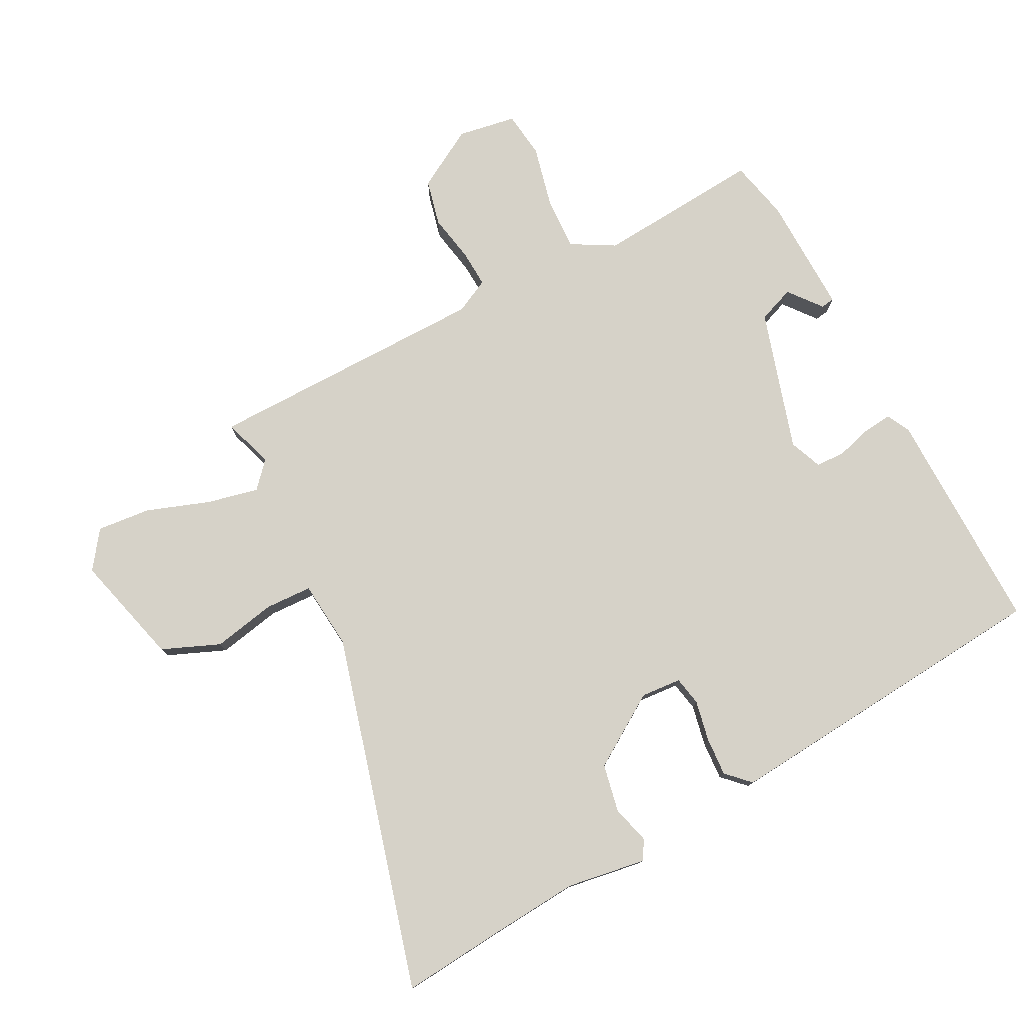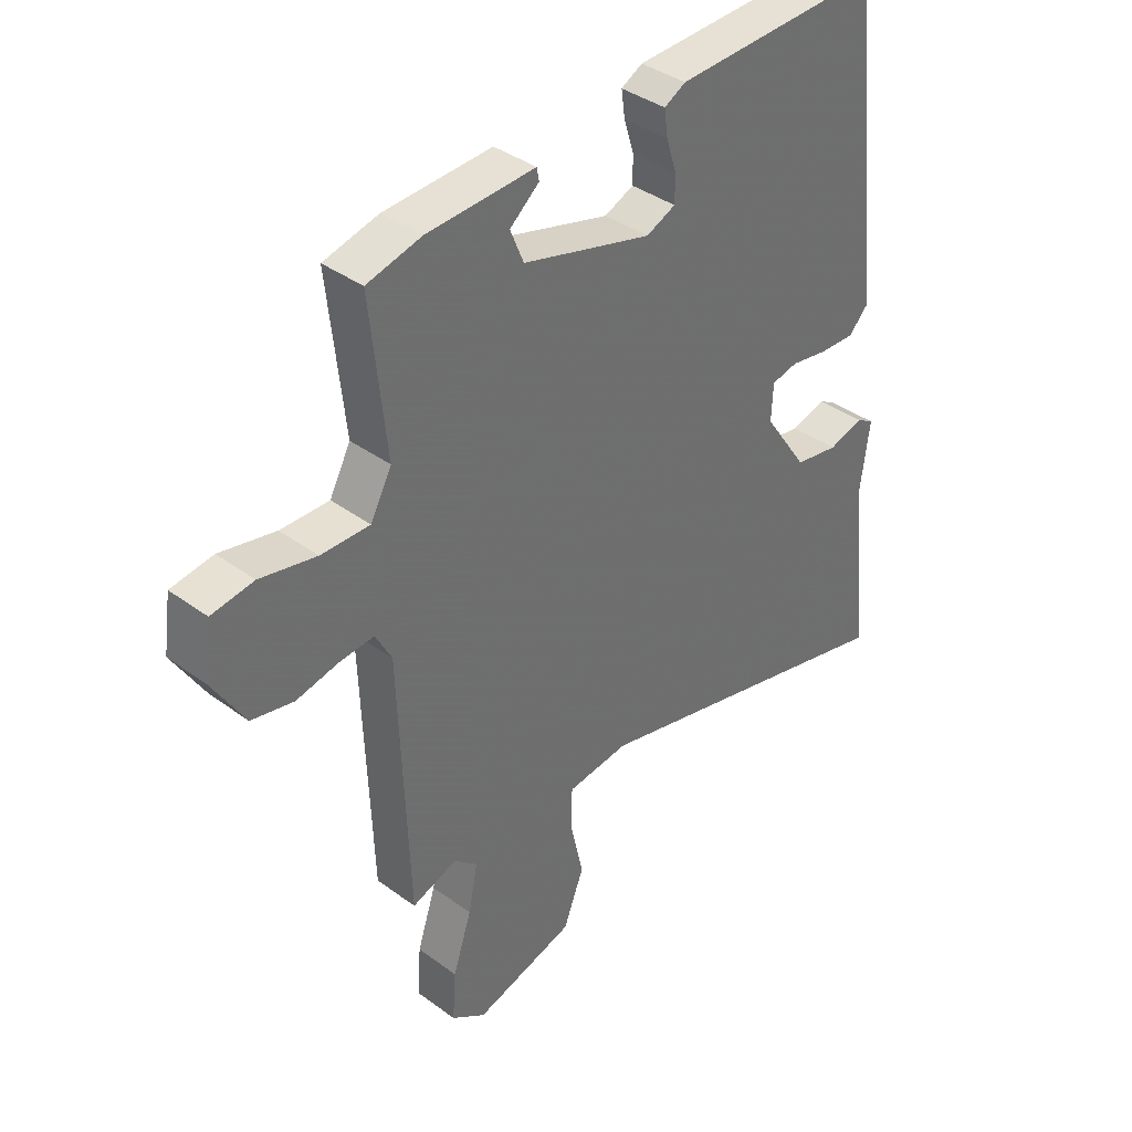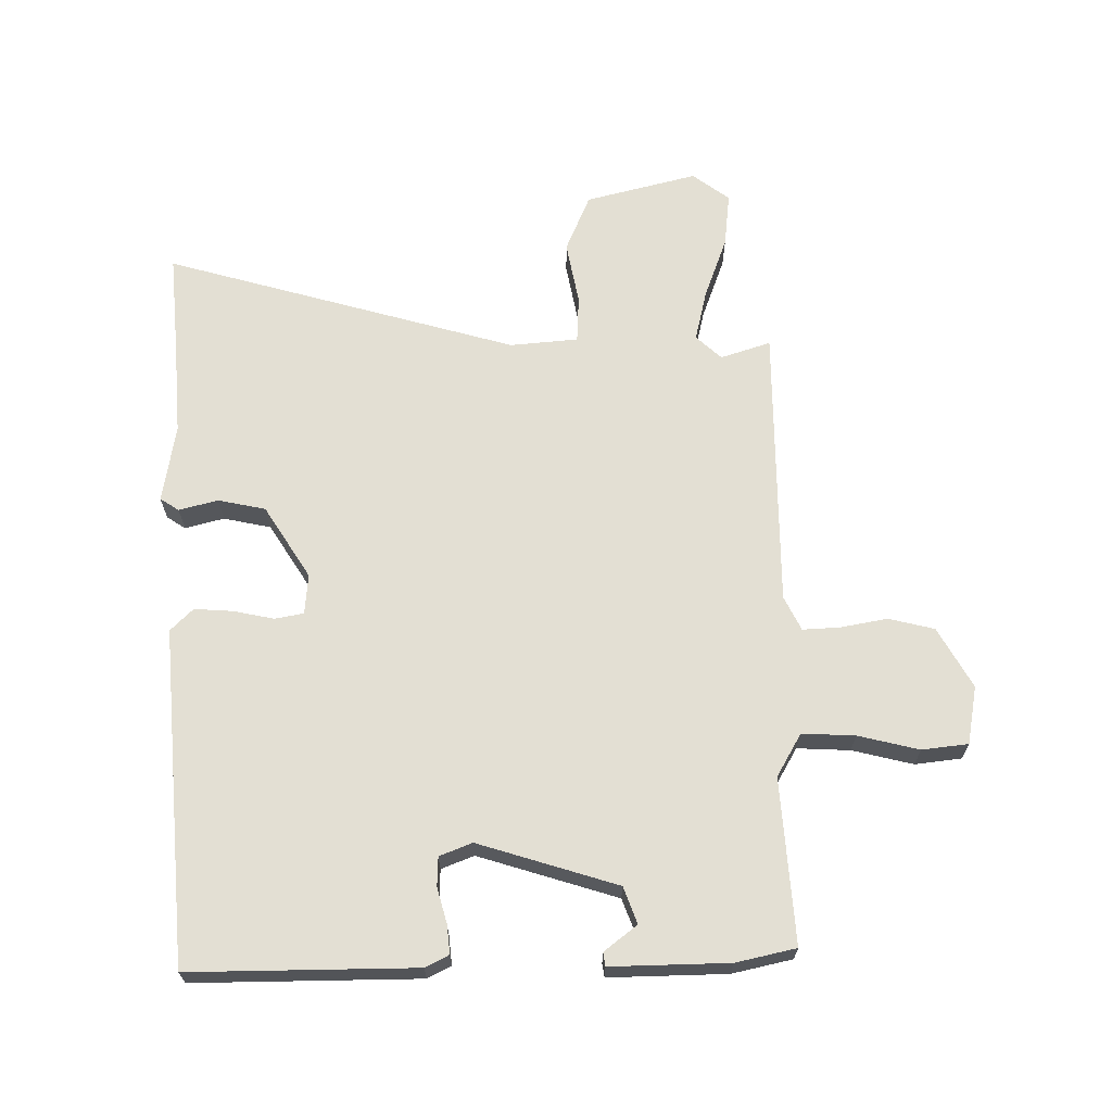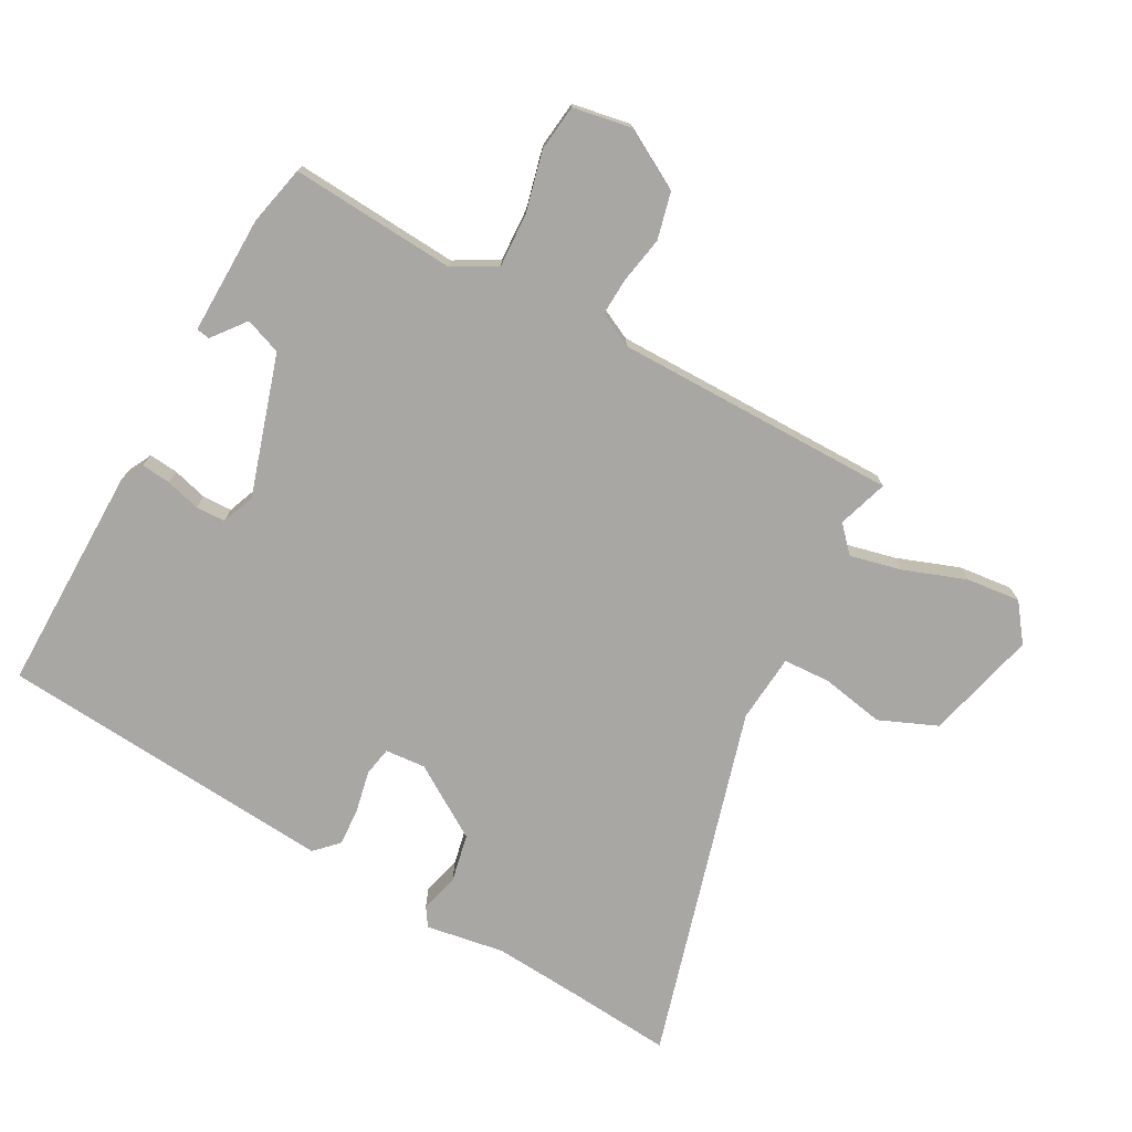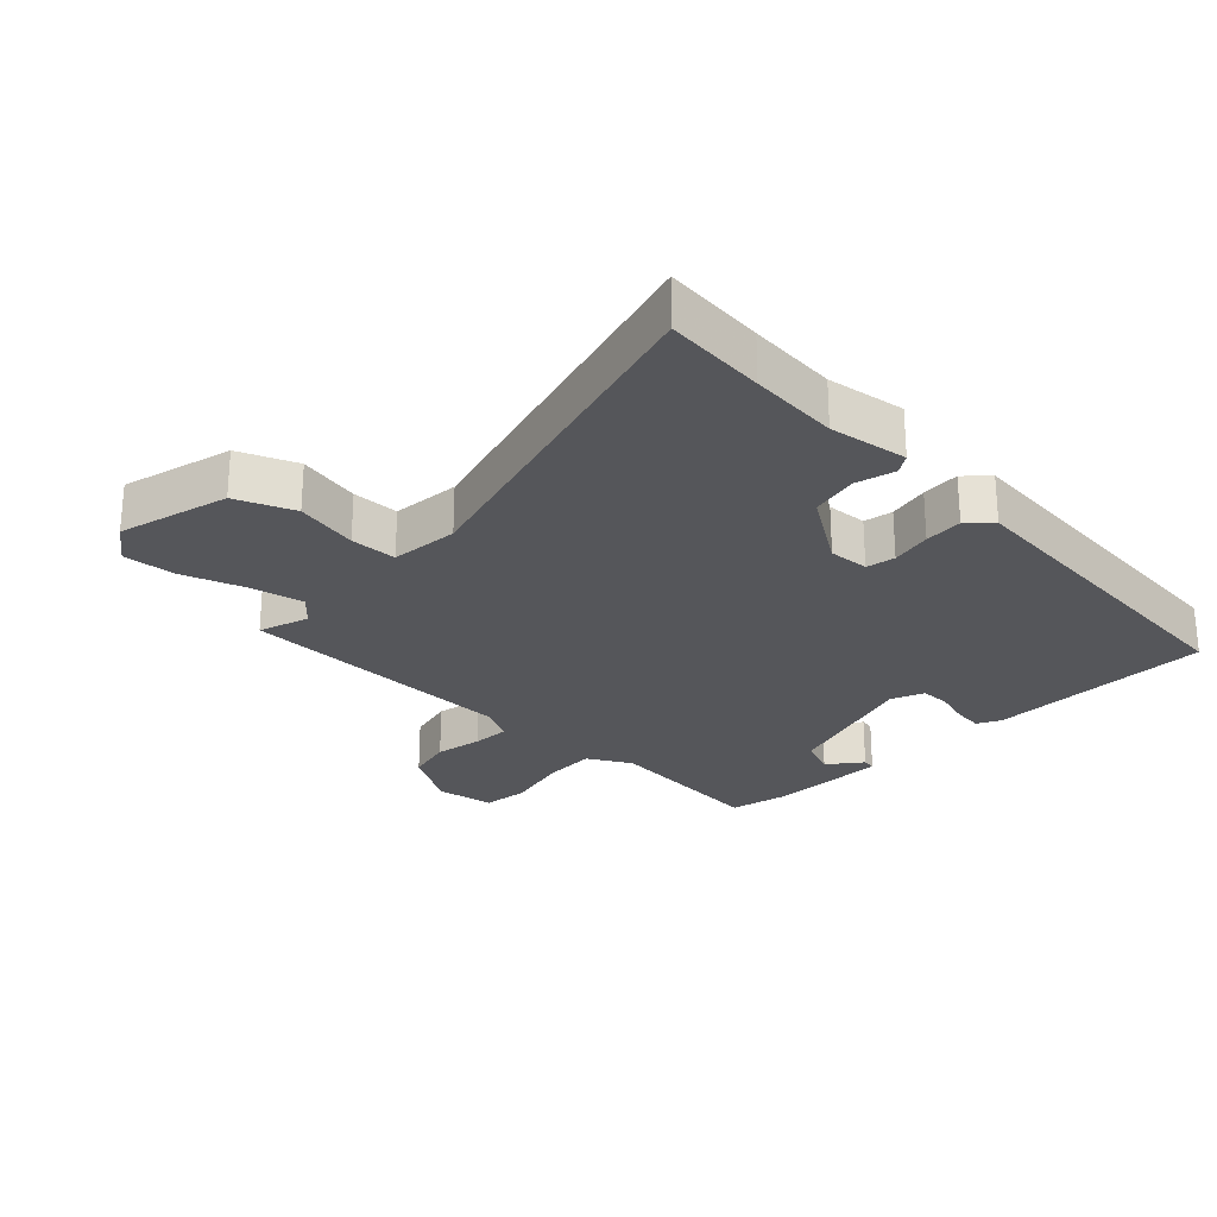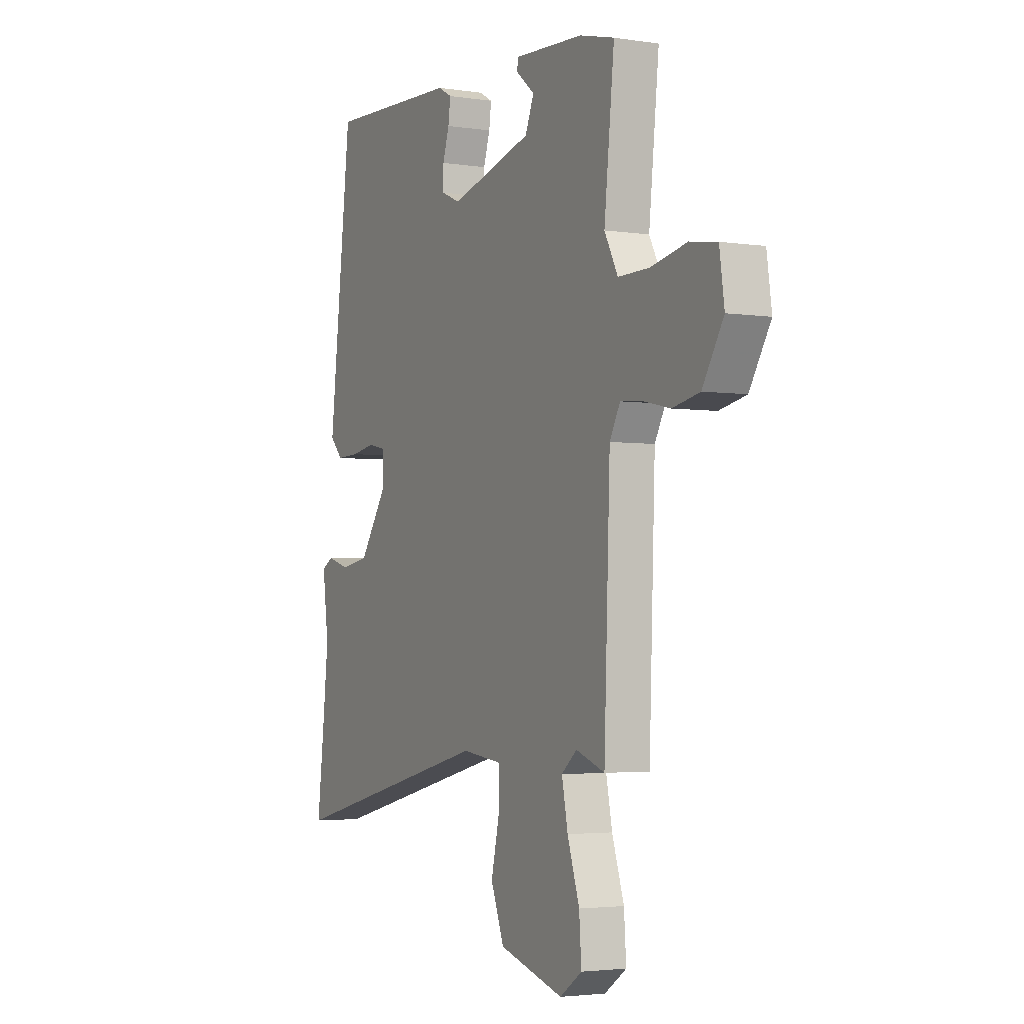
<metadata>
{"format":"obj","ext":"obj","renderer":"f3d","projection":"perspective","resolution":1024,"background":"white","views":[{"elev":78.1,"azim":-116.0,"up":"+Y"},{"elev":38.1,"azim":133.0,"up":"+Z"},{"elev":66.9,"azim":1.4,"up":"+Y"},{"elev":-74.8,"azim":63.3,"up":"+Y"},{"elev":-25.9,"azim":-132.6,"up":"+Y"},{"elev":-3.2,"azim":62.5,"up":"+Z"}]}
</metadata>
<code>
v 0.455 0.07 -0.511
v 0.378 0.07 -0.483
v 0.337 0.07 -0.518
v 0.353 0.07 -0.599
v 0.385 0.07 -0.697
v 0.391 0.07 -0.781
v 0.332 0.07 -0.822
v 0.16 0.07 -0.772
v 0.125 0.07 -0.681
v 0.147 0.07 -0.583
v 0.146 0.07 -0.51
v 0.04 0.07 -0.497
v -0.516 0.07 -0.634
v -0.497 0.07 -0.475
v -0.482 0.07 -0.335
v -0.498 0.07 -0.212
v -0.468 0.07 -0.194
v -0.408 0.07 -0.212
v -0.333 0.07 -0.199
v -0.258 0.07 -0.089
v -0.261 0.07 -0.026
v -0.306 0.07 -0.016
v -0.37 0.07 -0.027
v -0.43 0.07 -0.029
v -0.464 0.07 0.007
v -0.404 0.07 0.531
v -0.052 0.07 0.516
v -0.016 0.07 0.496
v -0.022 0.07 0.451
v -0.039 0.07 0.397
v -0.039 0.07 0.351
v 0.011 0.07 0.329
v 0.231 0.07 0.389
v 0.254 0.07 0.445
v 0.204 0.07 0.487
v 0.208 0.07 0.508
v 0.392 0.07 0.498
v 0.485 0.07 0.474
v 0.458 0.07 0.217
v 0.494 0.07 0.149
v 0.577 0.07 0.15
v 0.673 0.07 0.17
v 0.745 0.07 0.159
v 0.758 0.07 0.068
v 0.702 0.07 -0.024
v 0.63 0.07 -0.039
v 0.557 0.07 -0.023
v 0.499 0.07 -0.018
v 0.471 0.07 -0.07
v 0.455 0 -0.511
v 0.378 0 -0.483
v 0.337 0 -0.518
v 0.353 0 -0.599
v 0.385 0 -0.697
v 0.391 0 -0.781
v 0.332 0 -0.822
v 0.16 0 -0.772
v 0.125 0 -0.681
v 0.147 0 -0.583
v 0.146 0 -0.51
v 0.04 0 -0.497
v -0.516 0 -0.634
v -0.497 0 -0.475
v -0.482 0 -0.335
v -0.498 0 -0.212
v -0.468 0 -0.194
v -0.408 0 -0.212
v -0.333 0 -0.199
v -0.258 0 -0.089
v -0.261 0 -0.026
v -0.306 0 -0.016
v -0.37 0 -0.027
v -0.43 0 -0.029
v -0.464 0 0.007
v -0.404 0 0.531
v -0.052 0 0.516
v -0.016 0 0.496
v -0.022 0 0.451
v -0.039 0 0.397
v -0.039 0 0.351
v 0.011 0 0.329
v 0.231 0 0.389
v 0.254 0 0.445
v 0.204 0 0.487
v 0.208 0 0.508
v 0.392 0 0.498
v 0.485 0 0.474
v 0.458 0 0.217
v 0.494 0 0.149
v 0.577 0 0.15
v 0.673 0 0.17
v 0.745 0 0.159
v 0.758 0 0.068
v 0.702 0 -0.024
v 0.63 0 -0.039
v 0.557 0 -0.023
v 0.499 0 -0.018
v 0.471 0 -0.07
f 44 45 46 47
f 44 47 48
f 41 42 43 44
f 40 41 44 48
f 39 40 48 49
f 37 38 39
f 34 35 36 37
f 33 34 37 39
f 32 33 39 49
f 27 28 29 30
f 27 30 31
f 26 27 31
f 25 26 31
f 22 23 24 25
f 22 25 31 32
f 15 16 17 18
f 14 15 18 19
f 12 13 14 19
f 11 12 19 20
f 7 8 9 10
f 7 10 11
f 4 5 6 7
f 3 4 7 11
f 2 3 11 20
f 21 22 32 49
f 20 21 49
f 1 2 20 49
f 96 95 94 93
f 97 96 93
f 93 92 91 90
f 97 93 90 89
f 98 97 89 88
f 88 87 86
f 86 85 84 83
f 88 86 83 82
f 98 88 82 81
f 79 78 77 76
f 80 79 76
f 80 76 75
f 80 75 74
f 74 73 72 71
f 81 80 74 71
f 67 66 65 64
f 68 67 64 63
f 68 63 62 61
f 69 68 61 60
f 59 58 57 56
f 60 59 56
f 56 55 54 53
f 60 56 53 52
f 69 60 52 51
f 98 81 71 70
f 98 70 69
f 98 69 51 50
f 1 50 51 2
f 2 51 52 3
f 3 52 53 4
f 4 53 54 5
f 5 54 55 6
f 6 55 56 7
f 7 56 57 8
f 8 57 58 9
f 9 58 59 10
f 10 59 60 11
f 11 60 61 12
f 12 61 62 13
f 13 62 63 14
f 14 63 64 15
f 15 64 65 16
f 16 65 66 17
f 17 66 67 18
f 18 67 68 19
f 19 68 69 20
f 20 69 70 21
f 21 70 71 22
f 22 71 72 23
f 23 72 73 24
f 24 73 74 25
f 25 74 75 26
f 26 75 76 27
f 27 76 77 28
f 28 77 78 29
f 29 78 79 30
f 30 79 80 31
f 31 80 81 32
f 32 81 82 33
f 33 82 83 34
f 34 83 84 35
f 35 84 85 36
f 36 85 86 37
f 37 86 87 38
f 38 87 88 39
f 39 88 89 40
f 40 89 90 41
f 41 90 91 42
f 42 91 92 43
f 43 92 93 44
f 44 93 94 45
f 45 94 95 46
f 46 95 96 47
f 47 96 97 48
f 48 97 98 49
f 49 98 50 1

</code>
